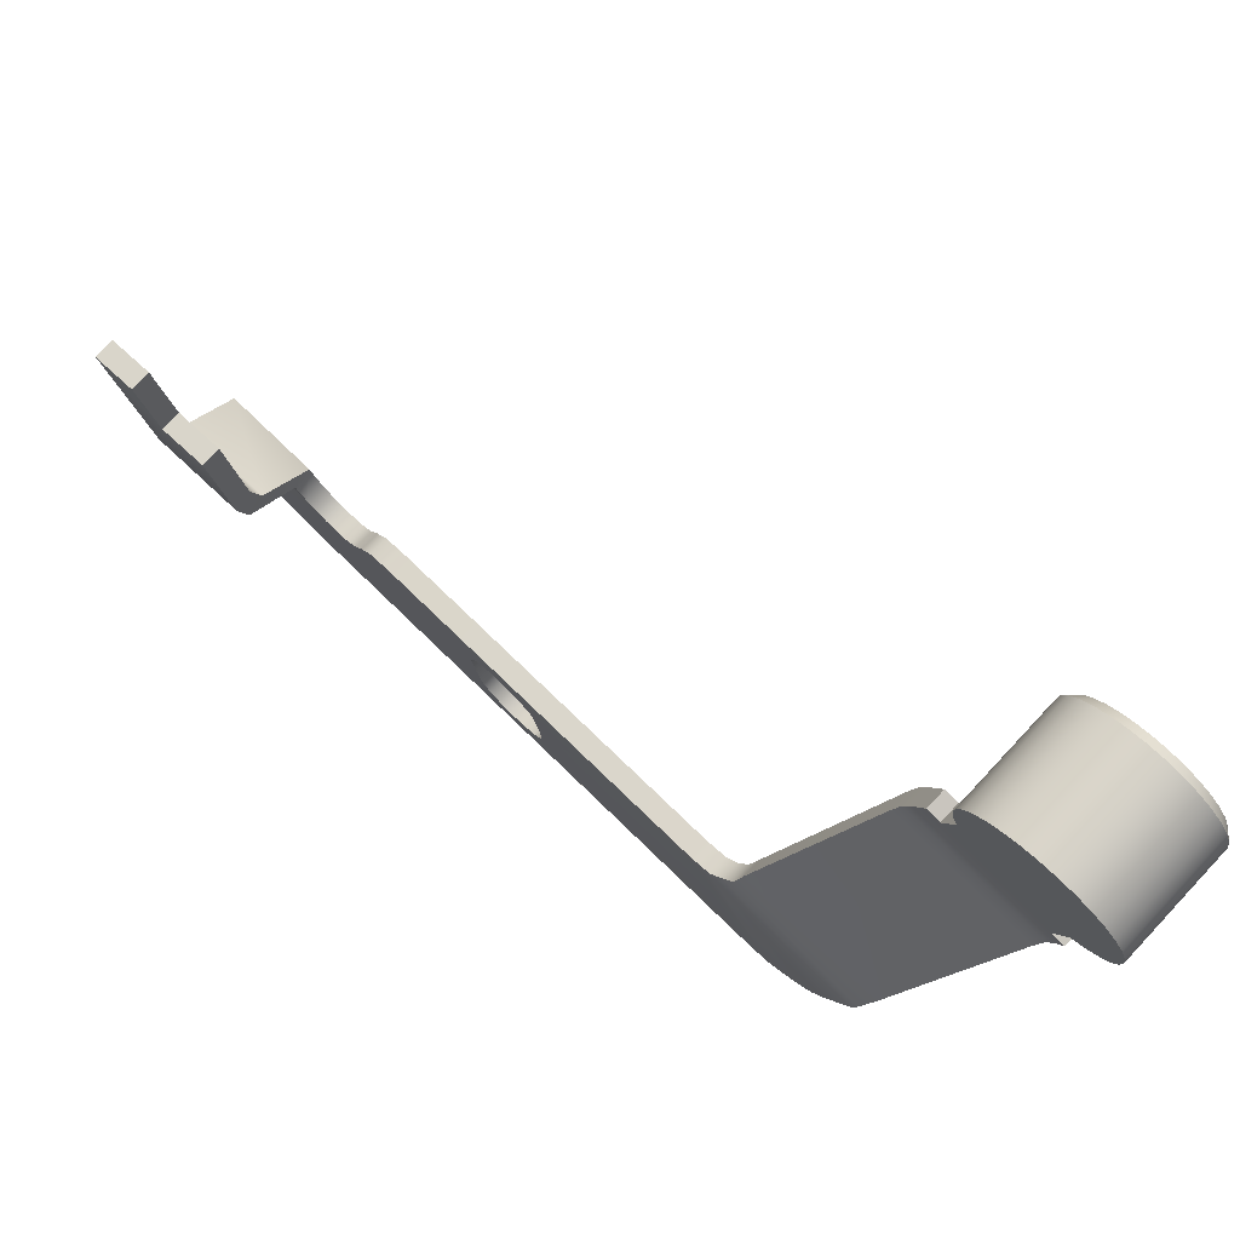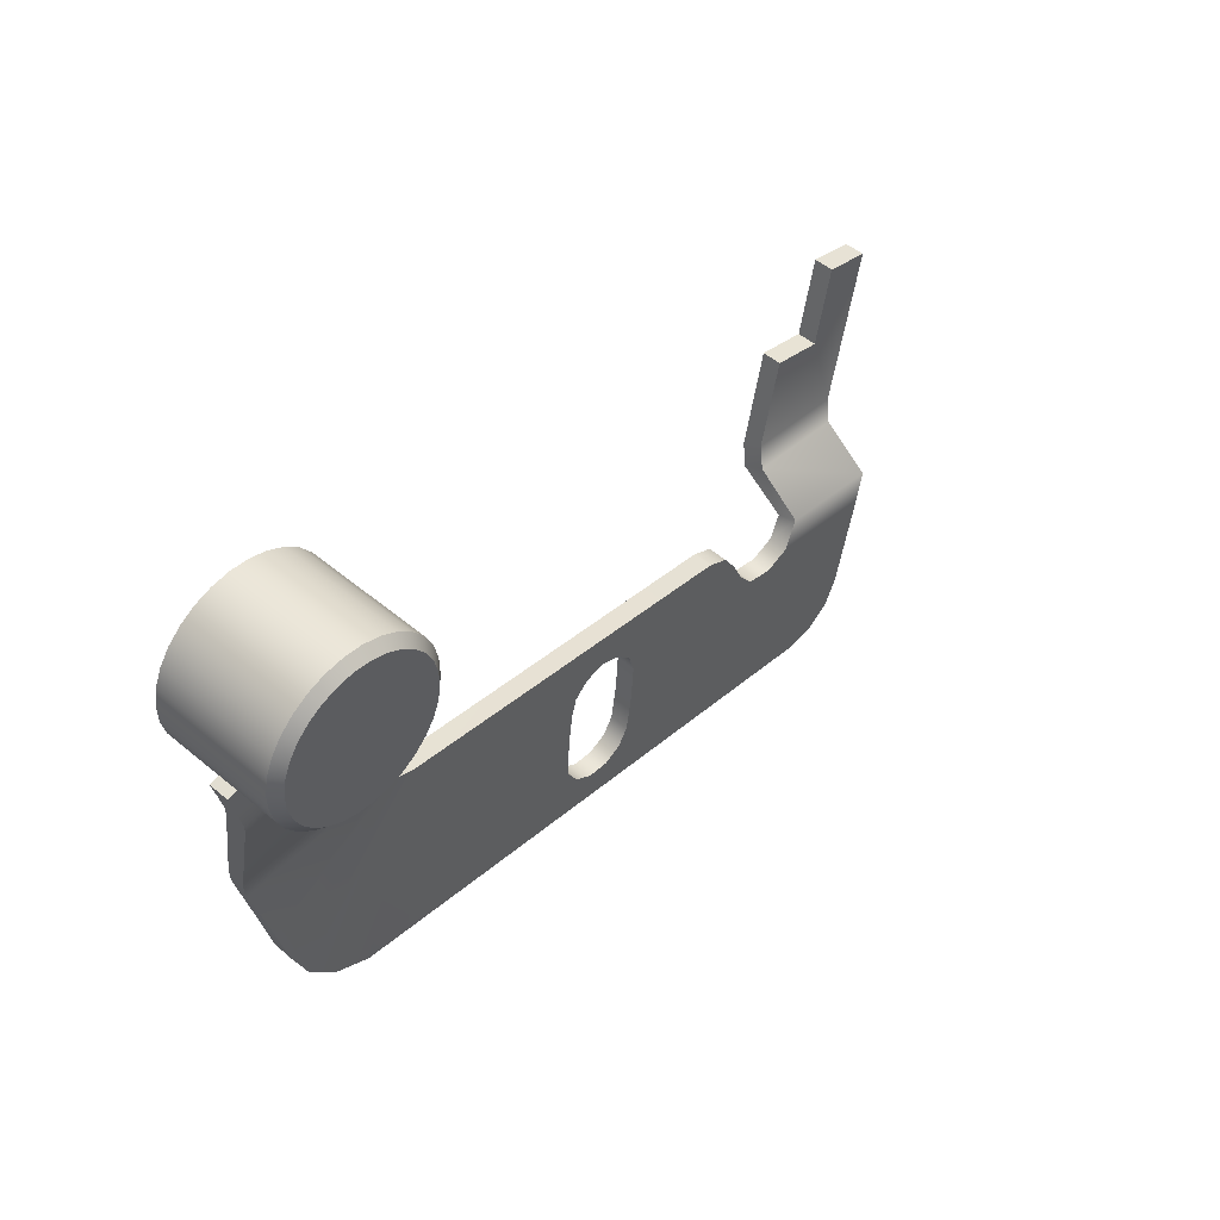
<metadata>
{"format":"obj","ext":"obj","renderer":"f3d","projection":"perspective","resolution":1024,"background":"white","views":[{"elev":78.8,"azim":133.1,"up":"+Z"},{"elev":48.4,"azim":-136.5,"up":"+Z"}]}
</metadata>
<code>
g weapon_molot_vpo_215_safety_latch_LOD0
v 0.001884 0.003789 -0.003338
v 0.001809 0.0004041 0.007179
v 0.001966 0.005656 -0.002382
v 0.00181 0.001454 0.007608
v 0.00163 -0.008973 0.001042
v 0.001634 -0.008867 -0.00039
v 0.001634 -0.008867 -0.001425
v 0.001624 -0.009385 -0.002322
v 0.001607 -0.01028 -0.00284
v 0.001342 -0.02437 -0.005285
v 0.001588 -0.01132 -0.00284
v 0.001629 -0.009156 0.002493
v 0.001624 -0.009424 0.003493
v 0.00161 -0.01016 0.004225
v 0.00159 -0.0112 0.004531
v 0.001458 -0.01821 0.005655
v 0.001572 -0.01216 0.004225
v 0.001571 -0.01221 -0.002322
v 0.001561 -0.01273 -0.001425
v 0.001555 -0.01301 0.0005197
v 0.001402 -0.02117 0.002214
v 0.001378 -0.02247 0.002055
v 0.001313 -0.02588 -0.004981
v 0.001293 -0.02697 -0.004079
v 0.001281 -0.02761 -0.002791
v 0.001356 -0.02363 0.002616
v 0.001259 -0.02875 0.002138
v 0.001296 -0.02905 0.003314
v 0.001388 -0.02418 0.003811
v 0.003837 -0.02441 0.005263
v 0.003837 -0.02931 0.004895
v 0.004165 -0.02465 0.006393
v 0.004165 -0.02955 0.006026
v 0.004155 -0.02827 0.01105
v 0.004155 -0.02575 0.01154
v 0.004155 -0.03139 0.01464
v 0.004155 -0.02914 0.01512
v -0.003734 0.006006 0.02241
v -0.003734 0.006536 0.02435
v -0.003734 0.007251 0.02416
v -0.003734 0.01344 0.02156
v -0.003734 0.01301 0.02269
v -0.003734 0.01371 0.02251
v -0.003665 0.01318 0.02062
v -0.00367 0.005753 0.02147
v -0.003734 0.007762 0.02616
v -0.003734 0.01352 0.02469
v -0.003734 0.01417 0.02522
v -0.003734 0.007452 0.02694
v -0.003734 0.01468 0.02588
v -0.003734 0.007311 0.02776
v -0.003734 0.01505 0.02663
v -0.003734 0.007345 0.0286
v -0.003734 0.01526 0.02744
v -0.003734 0.007552 0.02941
v -0.003734 0.01229 0.03189
v -0.003734 0.01529 0.02828
v -0.003734 0.01308 0.0316
v -0.003734 0.01146 0.03201
v -0.003734 0.007922 0.03016
v -0.003734 0.01515 0.0291
v -0.003734 0.01378 0.03116
v -0.003734 0.01484 0.02988
v -0.003734 0.01438 0.03057
v -0.003734 0.01063 0.03196
v -0.003734 0.00844 0.03081
v -0.003734 0.009824 0.03173
v -0.003734 0.009084 0.03135
v 0.001923 0.007125 -0.0009674
v 0.001952 0.007989 0.001043
v 0.001962 0.008551 0.003217
v 0.001851 0.00965 0.007243
v 0.001663 0.002032 0.008262
v 0.001513 0.002494 0.008922
v 0.00172 0.009841 0.007952
v 0.00113 0.002703 0.009818
v 0.001135 0.01025 0.00949
v -0.00336 0.01294 0.01971
v -0.003374 0.005513 0.02056
v 0.0008456 0.005677 -0.002381
v 0.000884 0.003807 -0.003338
v 0.001884 0.003789 -0.003338
v 0.001966 0.005656 -0.002382
v 0.001342 -0.02437 -0.005285
v 0.0003421 -0.02435 -0.005285
v 0.001313 -0.02588 -0.004981
v 0.0003131 -0.02588 -0.004981
v 0.000809 0.0004229 0.007179
v 0.0008085 0.001459 0.007566
v 0.00181 0.001454 0.007608
v 0.001809 0.0004041 0.007179
v 0.001663 0.002032 0.008262
v 0.0007102 0.002061 0.008054
v 0.0004581 -0.01819 0.005655
v 0.001458 -0.01821 0.005655
v 0.001513 0.002494 0.008922
v 0.0005122 0.002471 0.008697
v 0.00113 0.002703 0.009818
v 0.0001467 0.002703 0.009587
v 0.001438 -0.01926 0.00523
v 0.0004383 -0.01924 0.00523
v 0.001426 -0.01991 0.004247
v 0.0004261 -0.01989 0.004247
v 0.0004162 -0.02041 0.003095
v 0.001416 -0.02043 0.003095
v 0.0004024 -0.02115 0.002214
v 0.001402 -0.02117 0.002214
v 0.001378 -0.02247 0.002055
v 0.0003778 -0.02245 0.002055
v 0.000356 -0.02361 0.002616
v 0.001356 -0.02363 0.002616
v 0.0003867 -0.02422 0.004116
v 0.001388 -0.02418 0.003811
v 0.002837 -0.0245 0.0057
v 0.003837 -0.02441 0.005263
v 0.003188 -0.02474 0.00683
v 0.004165 -0.02465 0.006393
v 0.004155 -0.02575 0.01154
v 0.003155 -0.02575 0.01154
v -0.003734 0.006536 0.02435
v -0.003734 0.006006 0.02241
v -0.004735 0.005978 0.02218
v -0.004735 0.006536 0.02435
v -0.004669 0.005734 0.02124
v -0.00367 0.005753 0.02147
v -0.003374 0.005513 0.02056
v -0.004373 0.005498 0.02033
v -0.004735 0.006536 0.02435
v -0.004735 0.007251 0.02416
v -0.003734 0.007251 0.02416
v -0.003734 0.006536 0.02435
v -0.004735 0.01301 0.02269
v -0.004735 0.01371 0.02251
v -0.003734 0.01371 0.02251
v -0.003734 0.01301 0.02269
v -0.004735 0.01371 0.02251
v -0.004735 0.01341 0.02133
v -0.003734 0.01344 0.02156
v -0.003734 0.01371 0.02251
v -0.003665 0.01318 0.02062
v -0.004662 0.01316 0.02039
v -0.00336 0.01294 0.01971
v -0.00435 0.01293 0.01949
v 0.001135 0.01025 0.00949
v 0.000279 0.01025 0.009259
v 0.0008725 0.009858 0.007782
v 0.00172 0.009841 0.007952
v 0.0009626 0.00857 0.003217
v 0.000952 0.008008 0.001043
v 0.001952 0.007989 0.001043
v 0.001962 0.008551 0.003217
v 0.001923 0.007125 -0.0009674
v 0.0009232 0.007144 -0.0009674
v 0.0009969 0.00968 0.007135
v 0.001851 0.00965 0.007243
v 0.0008725 0.009858 0.007782
v 0.00172 0.009841 0.007952
v 0.001966 0.005656 -0.002382
v 0.0008456 0.005677 -0.002381
v 0.0003131 -0.02588 -0.004981
v 0.0002926 -0.02697 -0.004079
v 0.001293 -0.02697 -0.004079
v 0.001313 -0.02588 -0.004981
v 0.001281 -0.02761 -0.002791
v 0.0002809 -0.02759 -0.002791
v 0.001259 -0.02875 0.002138
v 0.0002594 -0.02873 0.002138
v 0.001296 -0.02905 0.003314
v 0.0002943 -0.02913 0.00375
v 0.003837 -0.02931 0.004895
v 0.002837 -0.0294 0.005332
v 0.004165 -0.02955 0.006026
v 0.003188 -0.02965 0.006463
v 0.003155 -0.03139 0.01464
v 0.004155 -0.03139 0.01464
v 0.003155 -0.02914 0.01512
v 0.003155 -0.02827 0.01105
v 0.004155 -0.02827 0.01105
v 0.004155 -0.02914 0.01512
v 0.003155 -0.02827 0.01105
v 0.003155 -0.02575 0.01154
v 0.004155 -0.02575 0.01154
v 0.004155 -0.02827 0.01105
v 0.003155 -0.03139 0.01464
v 0.003155 -0.02914 0.01512
v 0.004155 -0.02914 0.01512
v 0.004155 -0.03139 0.01464
v 0.000884 0.003807 -0.003338
v 0.0008456 0.005677 -0.002381
v 0.000809 0.0004229 0.007179
v 0.0006297 -0.008954 0.001042
v 0.0006342 -0.008848 -0.00039
v 0.0006342 -0.008848 -0.001425
v 0.0006245 -0.009366 -0.002322
v 0.0006076 -0.01026 -0.00284
v 0.0006288 -0.009137 0.002493
v 0.0006237 -0.009405 0.003493
v 0.0006099 -0.01014 0.004225
v 0.0005903 -0.01118 0.004531
v 0.0003421 -0.02435 -0.005285
v 0.0005881 -0.0113 -0.00284
v 0.0005712 -0.01219 -0.002322
v 0.0005614 -0.01271 -0.001425
v 0.000555 -0.01299 0.0005197
v 0.0004024 -0.02115 0.002214
v 0.0003778 -0.02245 0.002055
v 0.0003131 -0.02588 -0.004981
v 0.0002926 -0.02697 -0.004079
v 0.0002809 -0.02759 -0.002791
v 0.0002594 -0.02873 0.002138
v 0.000356 -0.02361 0.002616
v 0.0002943 -0.02913 0.00375
v 0.0003867 -0.02422 0.004116
v 0.002837 -0.0245 0.0057
v 0.002837 -0.0294 0.005332
v 0.003188 -0.02965 0.006463
v 0.003188 -0.02474 0.00683
v 0.003155 -0.02575 0.01154
v 0.003155 -0.02827 0.01105
v 0.003155 -0.03139 0.01464
v 0.003155 -0.02914 0.01512
v 0.0009232 0.007144 -0.0009674
v 0.0008085 0.001459 0.007566
v 0.000952 0.008008 0.001043
v 0.0009626 0.00857 0.003217
v 0.0007102 0.002061 0.008054
v 0.0009969 0.00968 0.007135
v 0.0005122 0.002471 0.008697
v 0.0001467 0.002703 0.009587
v 0.0008725 0.009858 0.007782
v 0.000279 0.01025 0.009259
v -0.004373 0.005498 0.02033
v -0.00435 0.01293 0.01949
v 0.0004581 -0.01819 0.005655
v 0.0005723 -0.01214 0.004225
v 0.0005585 -0.01287 0.003493
v 0.0005534 -0.01314 0.002493
v 0.0004383 -0.01924 0.00523
v 0.0004261 -0.01989 0.004247
v 0.0004162 -0.02041 0.003095
v -0.004735 0.01341 0.02133
v -0.004735 0.01301 0.02269
v -0.004735 0.007251 0.02416
v -0.004735 0.005978 0.02218
v -0.004735 0.006536 0.02435
v -0.004735 0.01371 0.02251
v -0.004662 0.01316 0.02039
v -0.004669 0.005734 0.02124
v -0.004734 0.01032 0.02414
v -0.004734 0.009531 0.02443
v -0.004734 0.008824 0.02488
v -0.004734 0.008225 0.02546
v -0.004734 0.007762 0.02616
v -0.004734 0.01114 0.02402
v -0.004734 0.01198 0.02407
v -0.004734 0.01278 0.0243
v -0.004734 0.01352 0.02469
v -0.00435 0.01293 0.01949
v -0.004373 0.005498 0.02033
v 0.0006245 -0.009366 -0.002322
v 0.001624 -0.009385 -0.002322
v 0.001607 -0.01028 -0.00284
v 0.0006076 -0.01026 -0.00284
v 0.0006342 -0.008848 -0.001425
v 0.001634 -0.008867 -0.001425
v 0.0006342 -0.008848 -0.00039
v 0.001634 -0.008867 -0.00039
v 0.0006297 -0.008954 0.001042
v 0.00163 -0.008973 0.001042
v 0.0006288 -0.009137 0.002493
v 0.001629 -0.009156 0.002493
v 0.0006237 -0.009405 0.003493
v 0.001624 -0.009424 0.003493
v 0.0006099 -0.01014 0.004225
v 0.00161 -0.01016 0.004225
v 0.0005903 -0.01118 0.004531
v 0.00159 -0.0112 0.004531
v 0.0005723 -0.01214 0.004225
v 0.001572 -0.01216 0.004225
v 0.0005585 -0.01287 0.003493
v 0.001558 -0.01289 0.003493
v 0.0005534 -0.01314 0.002493
v 0.001553 -0.01316 0.002493
v 0.000555 -0.01299 0.0005197
v 0.001555 -0.01301 0.0005197
v 0.0005614 -0.01271 -0.001425
v 0.001561 -0.01273 -0.001425
v 0.0005712 -0.01219 -0.002322
v 0.001571 -0.01221 -0.002322
v 0.0005881 -0.0113 -0.00284
v 0.001588 -0.01132 -0.00284
v 0.0006076 -0.01026 -0.00284
v 0.001607 -0.01028 -0.00284
v 0.001558 -0.01289 0.003493
v 0.001553 -0.01316 0.002493
v 0.001438 -0.01926 0.00523
v 0.001426 -0.01991 0.004247
v 0.001416 -0.02043 0.003095
v -0.009735 0.01116 0.02445
v -0.009306 0.01114 0.02402
v -0.009306 0.01198 0.02407
v -0.009735 0.01191 0.02449
v -0.009306 0.01278 0.0243
v -0.009735 0.01262 0.0247
v -0.009306 0.01352 0.02469
v -0.009735 0.01329 0.02504
v -0.009735 0.01386 0.02552
v -0.009306 0.01417 0.02522
v -0.009306 0.01468 0.02588
v -0.009735 0.01432 0.02611
v -0.009306 0.01505 0.02663
v -0.009735 0.01465 0.02678
v -0.009735 0.01484 0.0275
v -0.009306 0.01526 0.02744
v -0.009306 0.01529 0.02828
v -0.009735 0.01487 0.02825
v -0.009306 0.01515 0.0291
v -0.009735 0.01474 0.02898
v -0.009306 0.01484 0.02988
v -0.009735 0.01447 0.02968
v -0.009306 0.01438 0.03057
v -0.009735 0.01405 0.0303
v -0.009306 0.01378 0.03116
v -0.009735 0.01352 0.03082
v -0.009306 0.01308 0.0316
v -0.009735 0.01289 0.03122
v -0.009306 0.01229 0.03189
v -0.009735 0.01219 0.03148
v -0.009306 0.01146 0.03201
v -0.009735 0.01145 0.03159
v -0.009306 0.01063 0.03196
v -0.009735 0.0107 0.03154
v -0.009306 0.009824 0.03173
v -0.009735 0.009982 0.03134
v -0.009306 0.009084 0.03135
v -0.009735 0.00932 0.03099
v -0.009306 0.00844 0.03081
v -0.009735 0.008745 0.03051
v -0.009306 0.007922 0.03016
v -0.009735 0.008282 0.02993
v -0.009306 0.007552 0.02941
v -0.009735 0.007951 0.02926
v -0.009306 0.007345 0.0286
v -0.009735 0.007767 0.02853
v -0.009306 0.007311 0.02776
v -0.009735 0.007737 0.02779
v -0.009306 0.007452 0.02694
v -0.009735 0.007863 0.02705
v -0.009306 0.007762 0.02616
v -0.009735 0.008139 0.02636
v -0.009306 0.008225 0.02546
v -0.009735 0.008553 0.02573
v -0.009306 0.008824 0.02488
v -0.009735 0.009088 0.02521
v -0.009306 0.009531 0.02443
v -0.009735 0.00972 0.02481
v -0.009306 0.01032 0.02414
v -0.009735 0.01042 0.02455
v -0.009306 0.01114 0.02402
v -0.009735 0.01116 0.02445
v -0.009735 0.01474 0.02898
v -0.009735 0.01447 0.02968
v -0.009735 0.01405 0.0303
v -0.009735 0.01487 0.02825
v -0.009735 0.01352 0.03082
v -0.009735 0.01484 0.0275
v -0.009735 0.01289 0.03122
v -0.009735 0.01465 0.02678
v -0.009735 0.01219 0.03148
v -0.009735 0.01042 0.02455
v -0.009735 0.007951 0.02926
v -0.009735 0.008282 0.02993
v -0.009735 0.01145 0.03159
v -0.009735 0.01432 0.02611
v -0.009735 0.01116 0.02445
v -0.009735 0.00972 0.02481
v -0.009735 0.007767 0.02853
v -0.009735 0.008745 0.03051
v -0.009735 0.0107 0.03154
v -0.009735 0.00932 0.03099
v -0.009735 0.009982 0.03134
v -0.009735 0.007737 0.02779
v -0.009735 0.009088 0.02521
v -0.009735 0.008553 0.02573
v -0.009735 0.007863 0.02705
v -0.009735 0.008139 0.02636
v -0.009735 0.01386 0.02552
v -0.009735 0.01191 0.02449
v -0.009735 0.01329 0.02504
v -0.009735 0.01262 0.0247
v -0.004734 0.01352 0.02469
v -0.003734 0.01352 0.02469
v -0.003734 0.01417 0.02522
v -0.009306 0.01417 0.02522
v -0.003734 0.01468 0.02588
v -0.009306 0.01468 0.02588
v -0.003734 0.01505 0.02663
v -0.009306 0.01505 0.02663
v -0.009306 0.01526 0.02744
v -0.003734 0.01526 0.02744
v -0.003734 0.01529 0.02828
v -0.009306 0.01529 0.02828
v -0.003734 0.01515 0.0291
v -0.009306 0.01515 0.0291
v -0.009306 0.01352 0.02469
v -0.009306 0.01278 0.0243
v -0.004734 0.01278 0.0243
v -0.009306 0.01198 0.02407
v -0.004734 0.01198 0.02407
v -0.009306 0.01114 0.02402
v -0.004734 0.01114 0.02402
v -0.003734 0.01484 0.02988
v -0.009306 0.01484 0.02988
v -0.003734 0.01438 0.03057
v -0.009306 0.01438 0.03057
v -0.003734 0.01378 0.03116
v -0.009306 0.01378 0.03116
v -0.003734 0.01308 0.0316
v -0.009306 0.01308 0.0316
v -0.003734 0.01229 0.03189
v -0.009306 0.01229 0.03189
v -0.003734 0.01146 0.03201
v -0.009306 0.01146 0.03201
v -0.003734 0.01063 0.03196
v -0.009306 0.01063 0.03196
v -0.003734 0.009824 0.03173
v -0.009306 0.009824 0.03173
v -0.003734 0.009084 0.03135
v -0.009306 0.009084 0.03135
v -0.003734 0.00844 0.03081
v -0.009306 0.00844 0.03081
v -0.003734 0.007922 0.03016
v -0.009306 0.007922 0.03016
v -0.003734 0.007552 0.02941
v -0.009306 0.007552 0.02941
v -0.003734 0.007345 0.0286
v -0.009306 0.007345 0.0286
v -0.003734 0.007311 0.02776
v -0.009306 0.007311 0.02776
v -0.003734 0.007452 0.02694
v -0.009306 0.007452 0.02694
v -0.004734 0.007762 0.02616
v -0.003734 0.007762 0.02616
v -0.009306 0.007762 0.02616
v -0.004734 0.008225 0.02546
v -0.009306 0.008225 0.02546
v -0.004734 0.008824 0.02488
v -0.009306 0.008824 0.02488
v -0.004734 0.009531 0.02443
v -0.009306 0.009531 0.02443
v -0.004734 0.01032 0.02414
v -0.009306 0.01032 0.02414
v -0.004734 0.01114 0.02402
v -0.009306 0.01114 0.02402
v -0.004734 0.01352 0.02469
v -0.004735 0.01301 0.02269
v -0.003734 0.01301 0.02269
v -0.003734 0.01352 0.02469
v -0.003734 0.007762 0.02616
v -0.003734 0.007251 0.02416
v -0.004735 0.007251 0.02416
v -0.004734 0.007762 0.02616
v -0.003374 0.005513 0.02056
v -0.00336 0.01294 0.01971
g weapon_molot_vpo_215_safety_latch_LOD0_0
f 3 2 1
f 3 4 2
f 1 2 5
f 5 6 1
f 6 7 1
f 1 7 8
f 1 8 9
f 10 1 9
f 9 11 10
f 2 12 5
f 13 12 2
f 13 2 14
f 14 2 15
f 16 15 2
f 17 15 16
f 18 10 11
f 10 18 19
f 10 19 20
f 20 21 10
f 22 10 21
f 22 23 10
f 24 23 22
f 24 22 25
f 22 26 25
f 26 27 25
f 28 27 26
f 29 28 26
f 28 29 30
f 31 28 30
f 31 30 32
f 33 31 32
f 33 32 34
f 32 35 34
f 33 34 36
f 34 37 36
f 40 39 38
f 38 41 40
f 41 42 40
f 42 41 43
f 41 38 44
f 38 45 44
f 46 40 42
f 47 46 42
f 47 48 46
f 48 49 46
f 48 50 49
f 50 51 49
f 50 52 51
f 52 53 51
f 52 54 53
f 54 55 53
f 54 56 55
f 54 57 56
f 57 58 56
f 56 59 55
f 59 60 55
f 57 61 58
f 61 62 58
f 61 63 62
f 63 64 62
f 59 65 60
f 65 66 60
f 65 67 66
f 67 68 66
f 70 4 69
f 71 4 70
f 4 71 72
f 72 73 4
f 73 72 74
f 74 72 75
f 74 75 76
f 75 77 76
f 77 78 76
f 78 79 76
f 69 4 3
f 82 81 80
f 83 82 80
f 82 84 81
f 84 85 81
f 84 86 85
f 86 87 85
f 90 89 88
f 91 90 88
f 90 92 89
f 92 93 89
f 91 88 94
f 95 91 94
f 92 96 93
f 96 97 93
f 96 98 97
f 98 99 97
f 100 95 94
f 101 100 94
f 102 100 101
f 103 102 101
f 102 103 104
f 105 102 104
f 105 104 106
f 107 105 106
f 108 107 106
f 109 108 106
f 108 109 110
f 111 108 110
f 111 110 112
f 113 111 112
f 113 112 114
f 115 113 114
f 115 114 116
f 117 115 116
f 117 116 118
f 116 119 118
f 122 121 120
f 123 122 120
f 121 122 124
f 125 121 124
f 126 125 124
f 127 126 124
f 98 126 127
f 99 98 127
f 130 129 128
f 131 130 128
f 134 133 132
f 135 134 132
f 138 137 136
f 139 138 136
f 138 140 137
f 140 141 137
f 141 140 142
f 143 141 142
f 143 142 144
f 145 143 144
f 146 145 144
f 147 146 144
f 150 149 148
f 151 150 148
f 150 152 149
f 152 153 149
f 151 148 154
f 155 151 154
f 155 154 156
f 157 155 156
f 152 158 153
f 158 159 153
f 162 161 160
f 163 162 160
f 162 164 161
f 164 165 161
f 164 166 165
f 166 167 165
f 166 168 167
f 168 169 167
f 168 170 169
f 170 171 169
f 170 172 171
f 172 173 171
f 173 172 174
f 172 175 174
f 178 177 176
f 179 178 176
f 182 181 180
f 183 182 180
f 186 185 184
f 187 186 184
f 190 189 188
f 191 190 188
f 188 192 191
f 188 193 192
f 193 188 194
f 194 188 195
f 196 190 191
f 197 190 196
f 190 197 198
f 190 198 199
f 195 188 200
f 200 201 195
f 200 202 201
f 203 202 200
f 204 203 200
f 200 205 204
f 200 206 205
f 207 206 200
f 207 208 206
f 209 206 208
f 209 210 206
f 210 211 206
f 210 212 211
f 212 213 211
f 213 212 214
f 212 215 214
f 214 215 216
f 217 214 216
f 217 216 218
f 216 219 218
f 216 220 219
f 220 221 219
f 190 223 222
f 223 224 222
f 224 223 225
f 225 223 226
f 227 225 226
f 227 226 228
f 227 228 229
f 227 229 230
f 230 229 231
f 229 232 231
f 232 233 231
f 189 190 222
f 199 234 190
f 235 234 199
f 236 234 235
f 236 237 234
f 234 237 238
f 238 237 239
f 239 237 240
f 240 237 204
f 240 204 205
f 243 242 241
f 244 243 241
f 244 245 243
f 241 242 246
f 244 241 247
f 248 244 247
f 249 242 243
f 243 250 249
f 250 243 251
f 251 243 252
f 252 243 253
f 254 242 249
f 254 255 242
f 242 255 256
f 242 256 257
f 248 247 258
f 259 248 258
f 262 261 260
f 263 262 260
f 260 261 264
f 261 265 264
f 264 265 266
f 265 267 266
f 266 267 268
f 267 269 268
f 268 269 270
f 269 271 270
f 270 271 272
f 271 273 272
f 272 273 274
f 273 275 274
f 274 275 276
f 275 277 276
f 276 277 278
f 277 279 278
f 278 279 280
f 279 281 280
f 280 281 282
f 281 283 282
f 282 283 284
f 283 285 284
f 284 285 286
f 285 287 286
f 286 287 288
f 287 289 288
f 288 289 290
f 289 291 290
f 290 291 292
f 291 293 292
f 16 294 17
f 294 16 295
f 295 16 296
f 295 296 297
f 295 297 298
f 295 298 20
f 20 298 21
f 301 300 299
f 302 301 299
f 303 301 302
f 304 303 302
f 305 303 304
f 306 305 304
f 306 307 305
f 307 308 305
f 309 308 307
f 310 309 307
f 311 309 310
f 312 311 310
f 312 313 311
f 313 314 311
f 315 314 313
f 316 315 313
f 317 315 316
f 318 317 316
f 319 317 318
f 320 319 318
f 321 319 320
f 322 321 320
f 323 321 322
f 324 323 322
f 325 323 324
f 326 325 324
f 327 325 326
f 328 327 326
f 329 327 328
f 330 329 328
f 331 329 330
f 332 331 330
f 333 331 332
f 334 333 332
f 335 333 334
f 336 335 334
f 337 335 336
f 338 337 336
f 339 337 338
f 340 339 338
f 341 339 340
f 342 341 340
f 343 341 342
f 344 343 342
f 345 343 344
f 346 345 344
f 347 345 346
f 348 347 346
f 349 347 348
f 350 349 348
f 351 349 350
f 352 351 350
f 353 351 352
f 354 353 352
f 355 353 354
f 356 355 354
f 357 355 356
f 358 357 356
f 359 357 358
f 360 359 358
f 363 362 361
f 363 361 364
f 365 363 364
f 365 364 366
f 367 365 366
f 367 366 368
f 369 367 368
f 369 368 370
f 371 369 370
f 371 372 369
f 372 373 369
f 368 374 370
f 374 375 370
f 371 370 376
f 377 371 376
f 372 378 373
f 378 379 373
f 378 380 379
f 380 381 379
f 382 377 376
f 383 382 376
f 383 384 382
f 384 385 382
f 384 386 385
f 374 387 375
f 387 388 375
f 387 389 388
f 389 390 388
f 393 392 391
f 394 393 391
f 395 393 394
f 396 395 394
f 397 395 396
f 398 397 396
f 398 399 397
f 399 400 397
f 401 400 399
f 402 401 399
f 403 401 402
f 404 403 402
f 405 394 391
f 405 391 406
f 391 407 406
f 406 407 408
f 407 409 408
f 408 409 410
f 409 411 410
f 412 403 404
f 413 412 404
f 414 412 413
f 415 414 413
f 416 414 415
f 417 416 415
f 418 416 417
f 419 418 417
f 420 418 419
f 421 420 419
f 422 420 421
f 423 422 421
f 424 422 423
f 425 424 423
f 426 424 425
f 427 426 425
f 428 426 427
f 429 428 427
f 430 428 429
f 431 430 429
f 432 430 431
f 433 432 431
f 434 432 433
f 435 434 433
f 436 434 435
f 437 436 435
f 438 436 437
f 439 438 437
f 440 438 439
f 441 440 439
f 442 440 441
f 442 443 440
f 444 442 441
f 445 442 444
f 446 445 444
f 447 445 446
f 448 447 446
f 449 447 448
f 450 449 448
f 451 449 450
f 452 451 450
f 453 451 452
f 454 453 452
f 457 456 455
f 458 457 455
f 461 460 459
f 462 461 459
f 44 45 463
f 464 44 463

</code>
